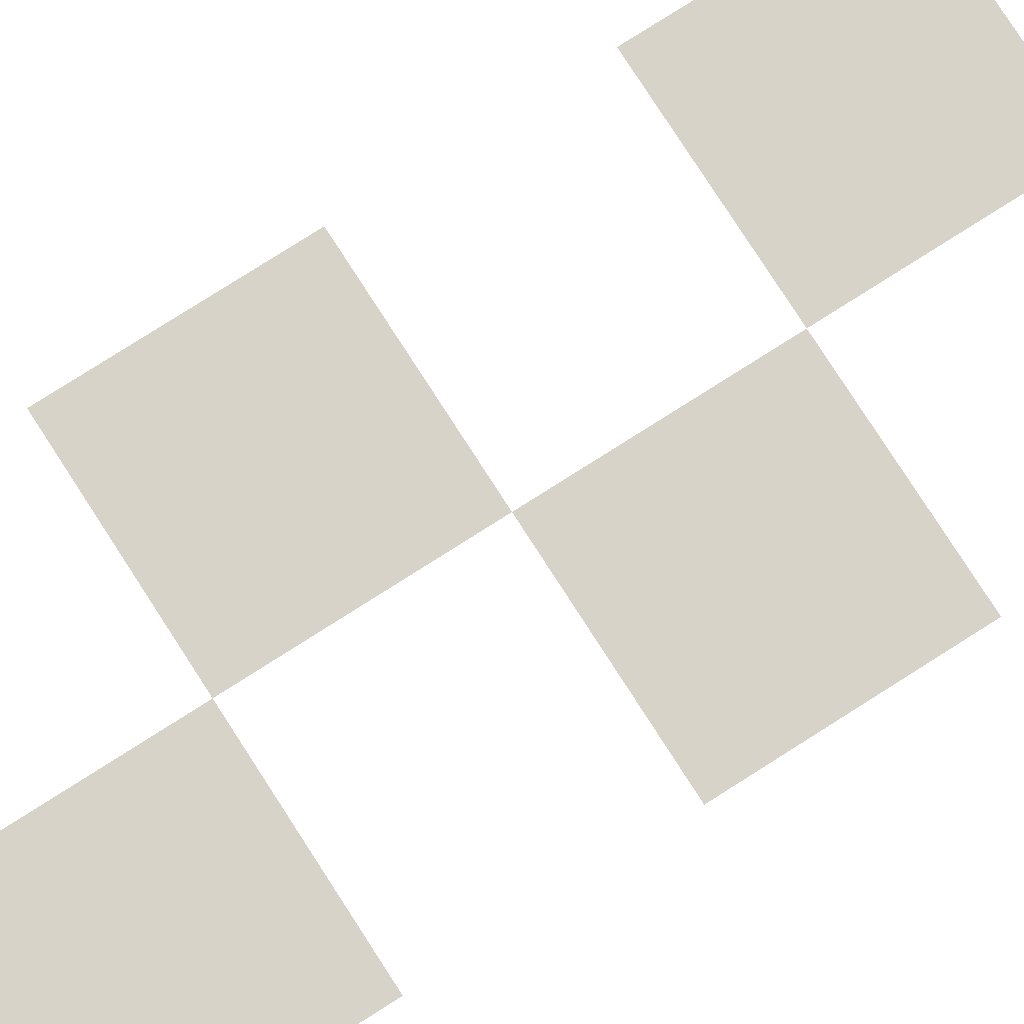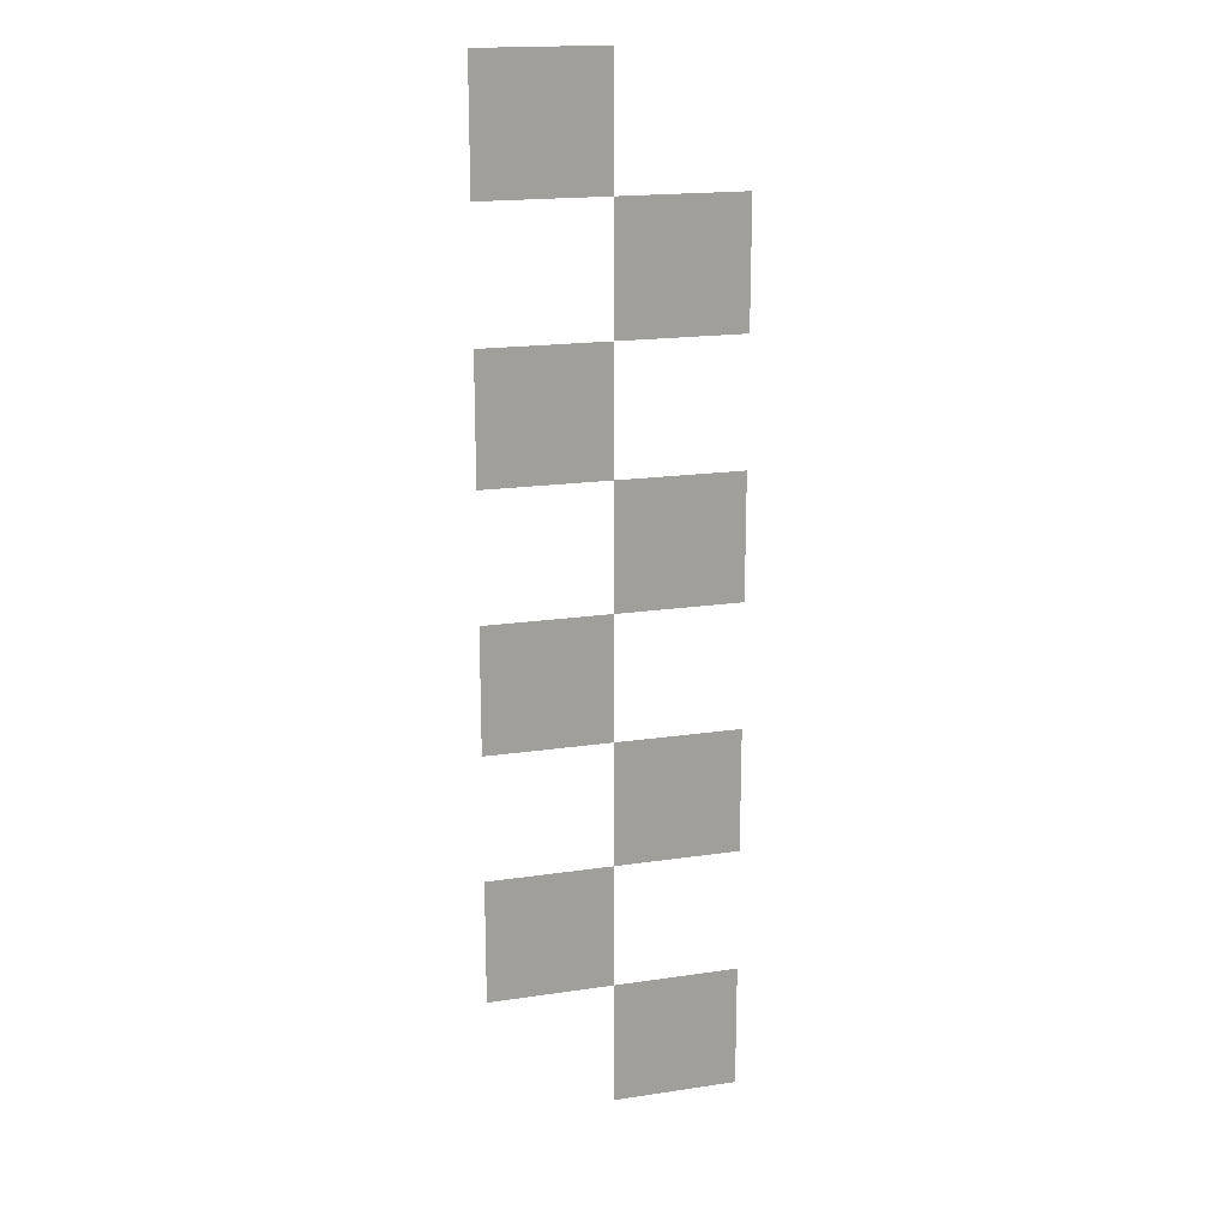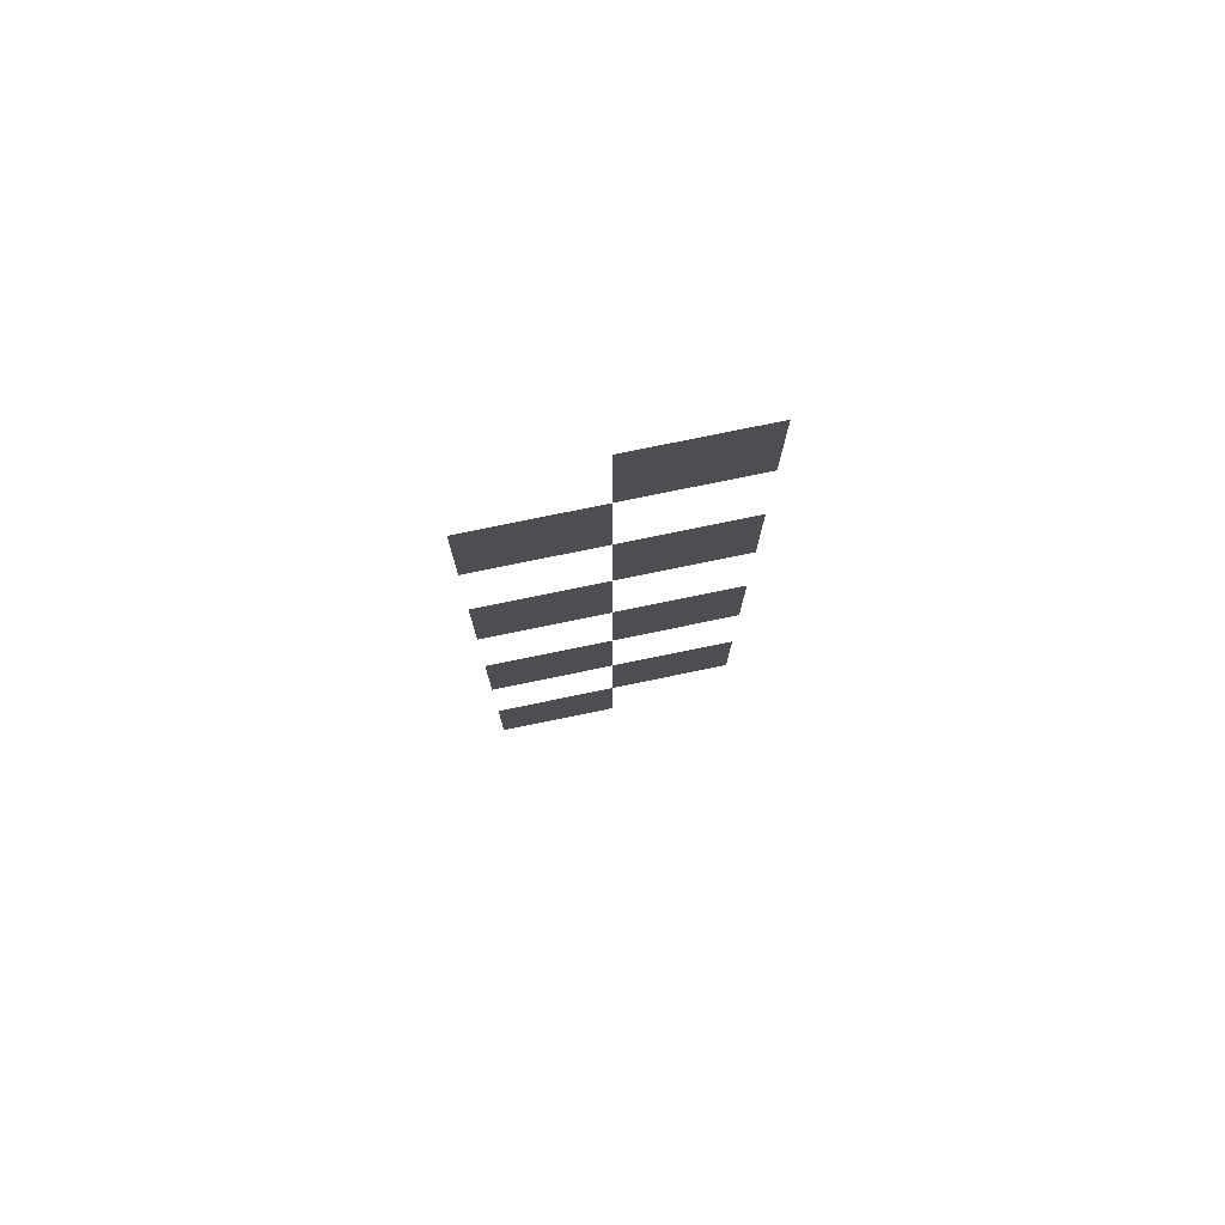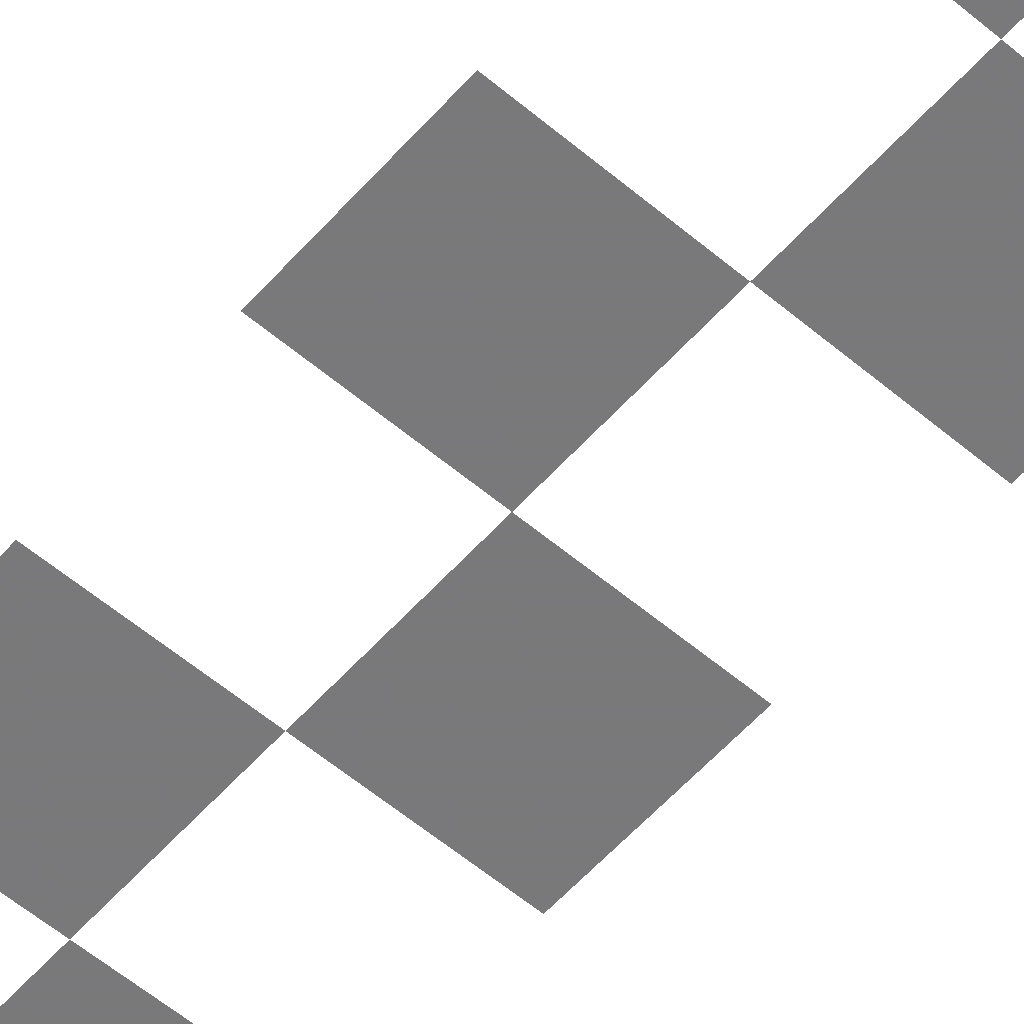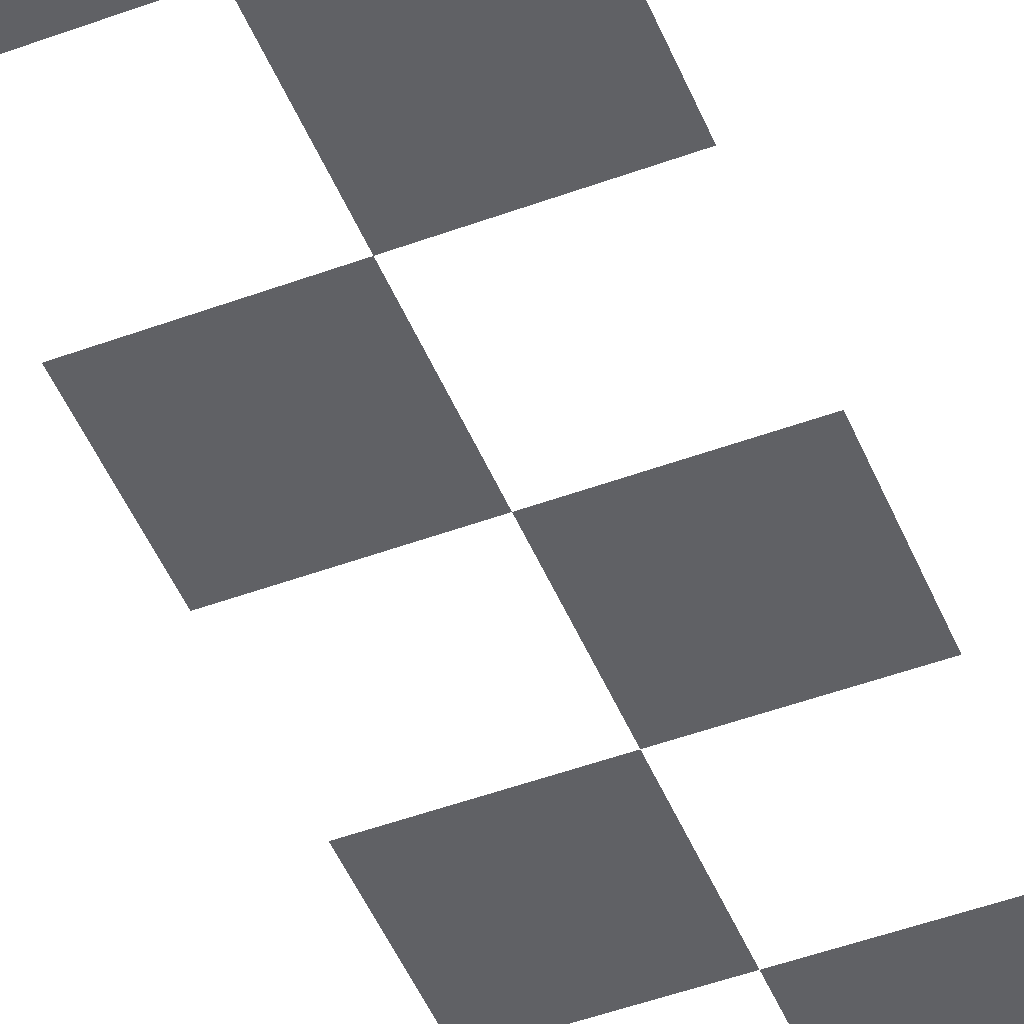
<metadata>
{"format":"obj","ext":"obj","renderer":"f3d","projection":"perspective","resolution":1024,"background":"white","views":[{"elev":76.8,"azim":-122.6,"up":"+Z"},{"elev":18.2,"azim":-16.1,"up":"+Y"},{"elev":77.5,"azim":168.4,"up":"+Y"},{"elev":-57.8,"azim":138.8,"up":"+Z"},{"elev":-49.0,"azim":22.2,"up":"+Z"}]}
</metadata>
<code>
v 0.5 0 0
v 0.5 0.25 0
v 0.25 0.25 0
v 0.25 0 0
v 0.25 0.25 0
v 0.25 0.5 0
v 0 0.5 0
v 0 0.25 0
v 0.5 0.5 0
v 0.5 0.75 0
v 0.25 0.75 0
v 0.25 0.5 0
v 0.25 0.75 0
v 0.25 1 0
v 0 1 0
v 0 0.75 0
v 0.5 1 0
v 0.5 1.25 0
v 0.25 1.25 0
v 0.25 1 0
v 0.25 1.25 0
v 0.25 1.5 0
v 0 1.5 0
v 0 1.25 0
v 0.5 1.5 0
v 0.5 1.75 0
v 0.25 1.75 0
v 0.25 1.5 0
v 0.25 1.75 0
v 0.25 2 0
v 0 2 0
v 0 1.75 0
f 1 2 3 4
f 4 3 2 1
f 5 6 7 8
f 8 7 6 5
f 9 10 11 12
f 12 11 10 9
f 13 14 15 16
f 16 15 14 13
f 17 18 19 20
f 20 19 18 17
f 21 22 23 24
f 24 23 22 21
f 25 26 27 28
f 28 27 26 25
f 29 30 31 32
f 32 31 30 29

</code>
